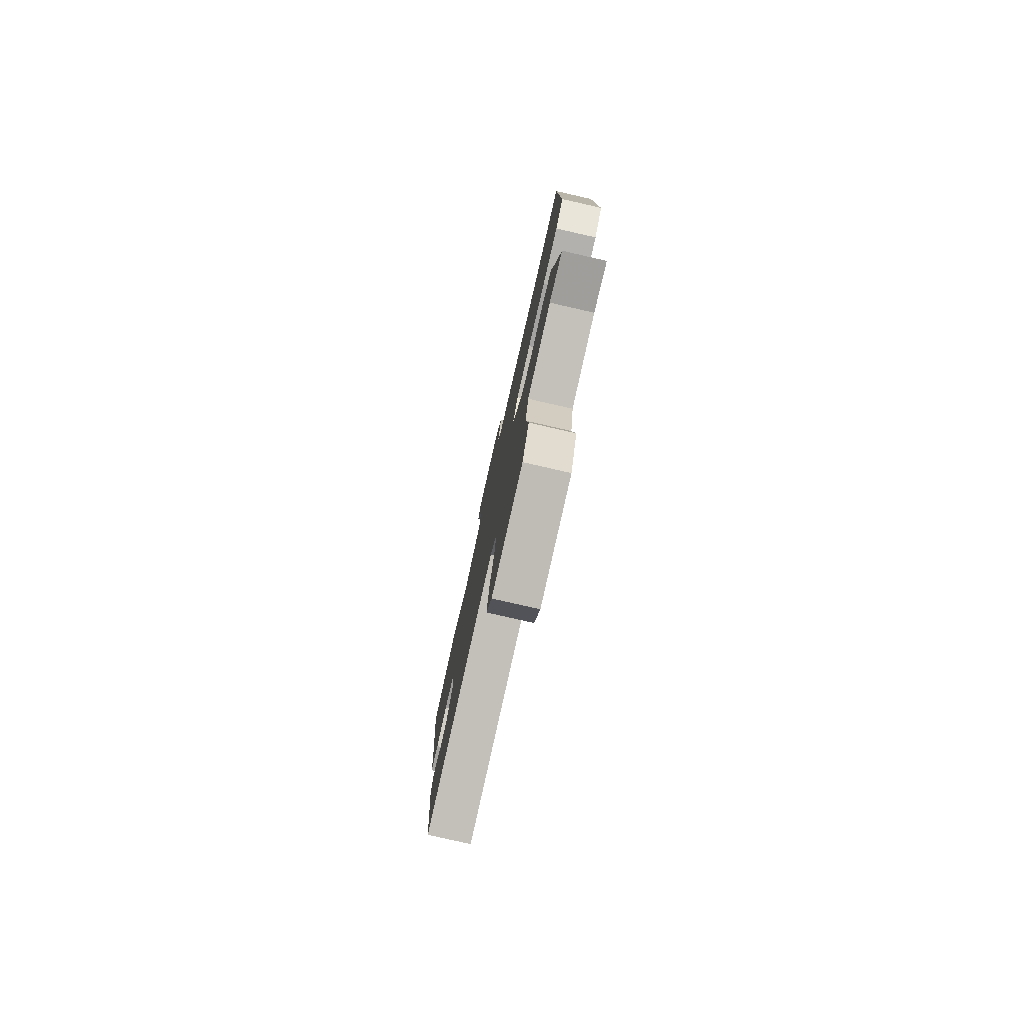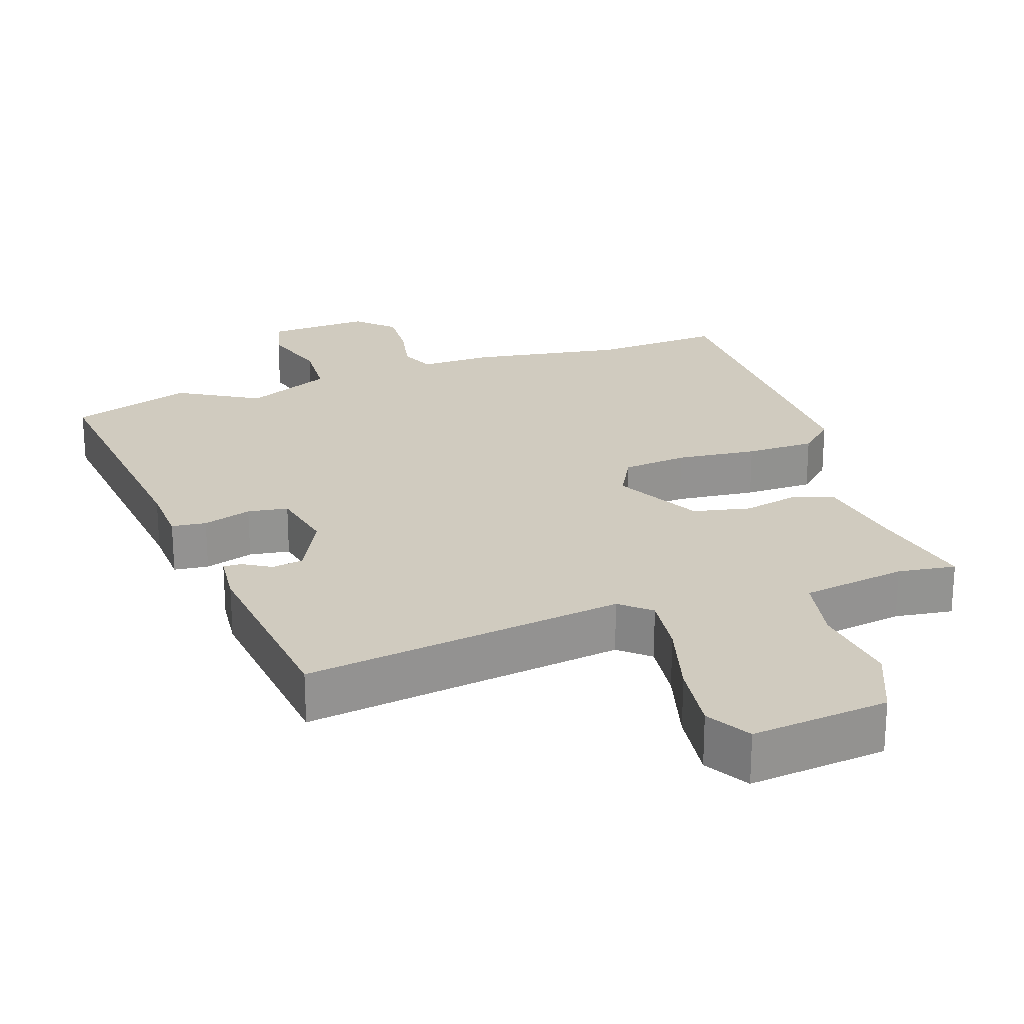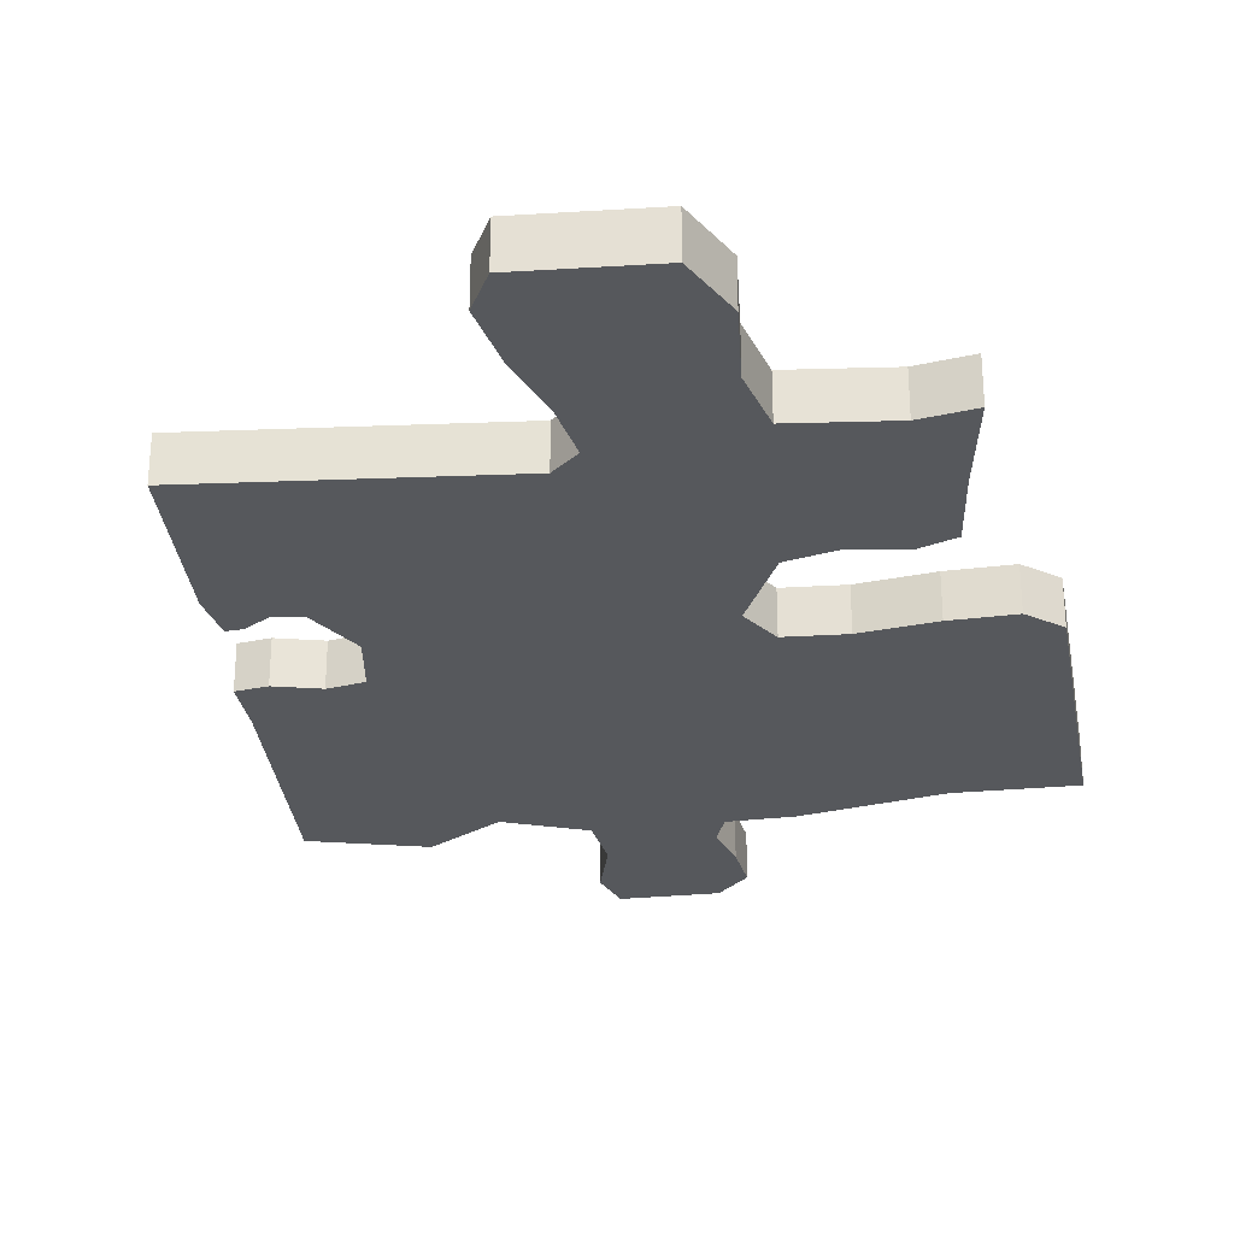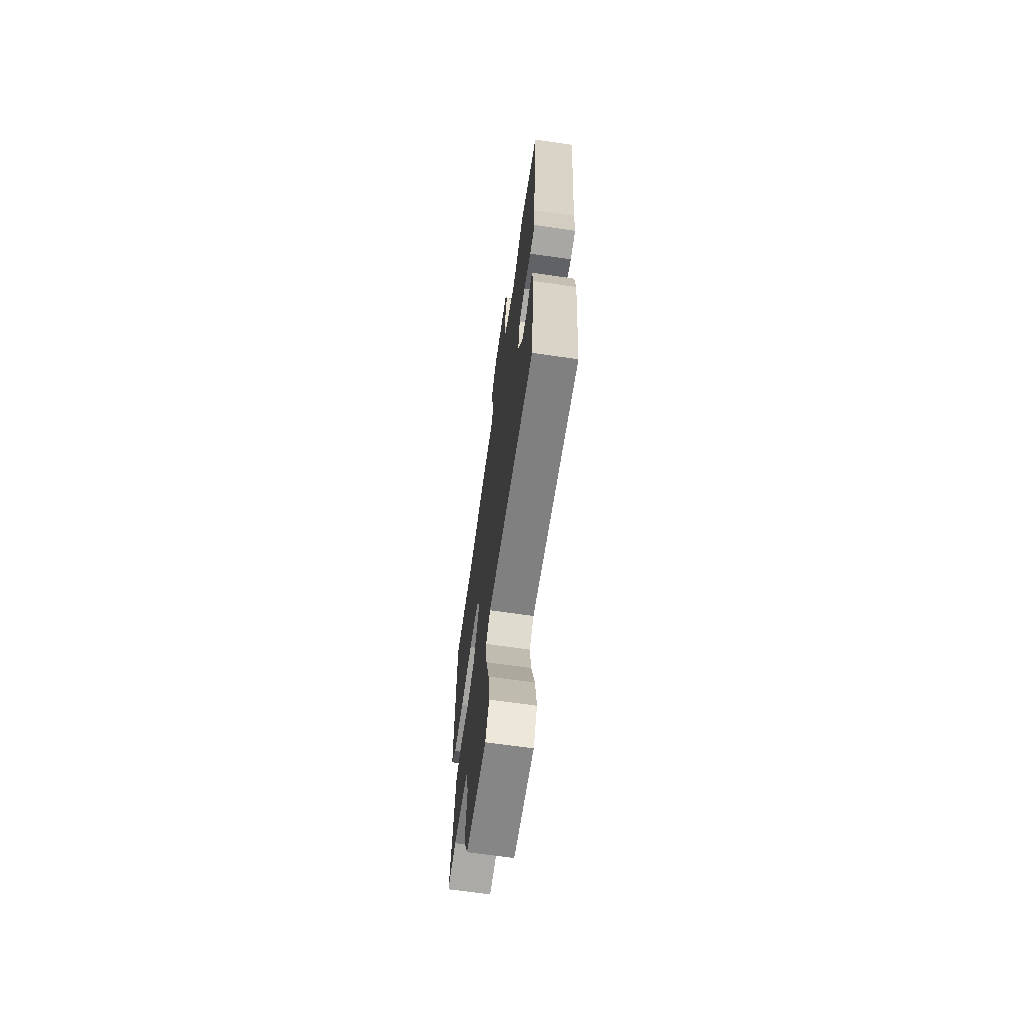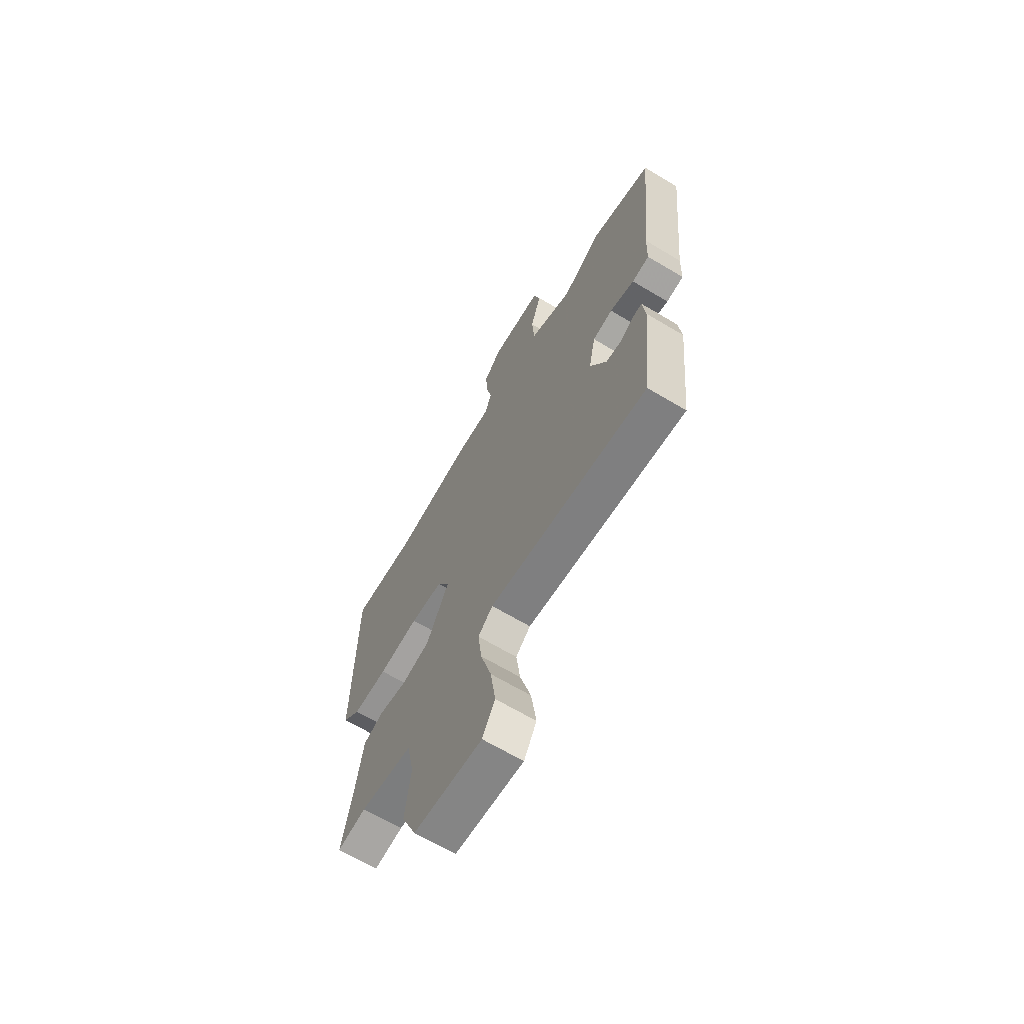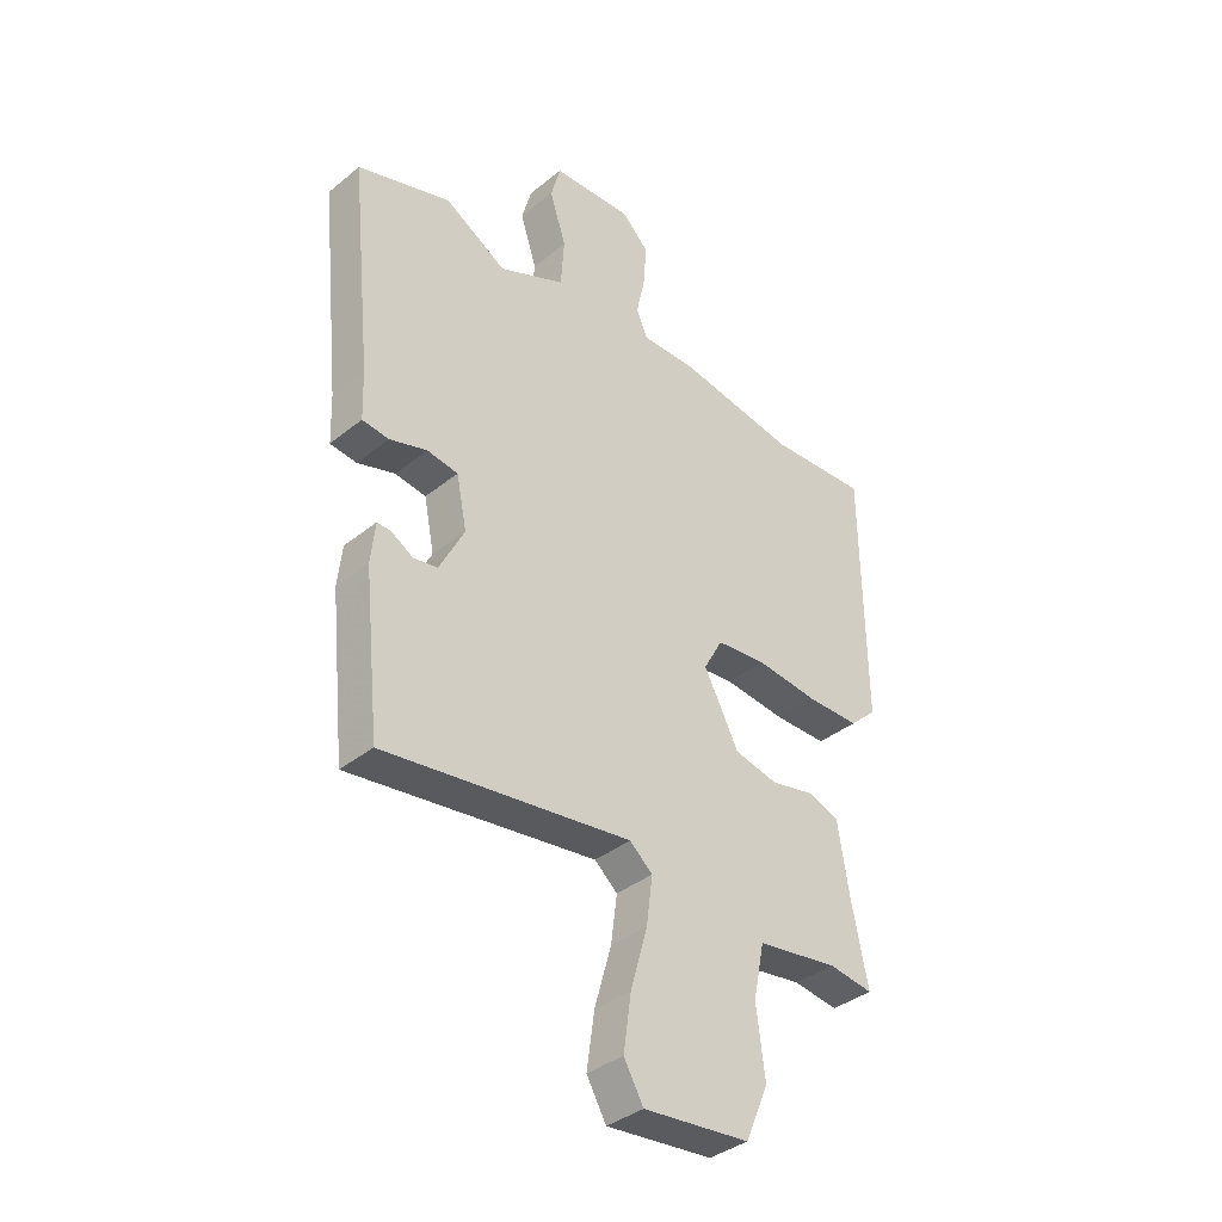
<metadata>
{"format":"obj","ext":"obj","renderer":"f3d","projection":"perspective","resolution":1024,"background":"white","views":[{"elev":-79.2,"azim":-102.8,"up":"+Z"},{"elev":23.7,"azim":160.5,"up":"+Y"},{"elev":-28.2,"azim":-169.1,"up":"+Y"},{"elev":-67.6,"azim":81.8,"up":"+Z"},{"elev":-66.8,"azim":59.1,"up":"+Z"},{"elev":-37.3,"azim":136.0,"up":"+Z"}]}
</metadata>
<code>
v 0.458 0.07 -0.51
v 0.003 0.07 -0.45
v -0.039 0.07 -0.487
v -0.028 0.07 -0.574
v 0.003 0.07 -0.684
v 0.017 0.07 -0.785
v -0.019 0.07 -0.848
v -0.214 0.07 -0.829
v -0.256 0.07 -0.731
v -0.24 0.07 -0.606
v -0.26 0.07 -0.507
v -0.409 0.07 -0.485
v -0.491 0.07 -0.497
v -0.46 0.07 -0.343
v -0.44 0.07 -0.217
v -0.382 0.07 -0.197
v -0.303 0.07 -0.214
v -0.222 0.07 -0.196
v -0.158 0.07 -0.072
v -0.193 0.07 -0.008
v -0.285 0.07 0.001
v -0.399 0.07 -0.012
v -0.497 0.07 -0.012
v -0.547 0.07 0.034
v -0.542 0.07 0.502
v -0.359 0.07 0.493
v -0.141 0.07 0.53
v -0.04 0.07 0.529
v -0.02 0.07 0.578
v -0.036 0.07 0.654
v -0.041 0.07 0.73
v 0.009 0.07 0.78
v 0.156 0.07 0.774
v 0.174 0.07 0.708
v 0.144 0.07 0.613
v 0.15 0.07 0.523
v 0.272 0.07 0.469
v 0.386 0.07 0.536
v 0.559 0.07 0.481
v 0.52 0.07 0.097
v 0.517 0.07 0.008
v 0.468 0.07 0.002
v 0.399 0.07 0.023
v 0.342 0.07 0.014
v 0.323 0.07 -0.081
v 0.369 0.07 -0.171
v 0.414 0.07 -0.178
v 0.453 0.07 -0.154
v 0.479 0.07 -0.153
v 0.487 0.07 -0.228
v 0.458 0 -0.51
v 0.003 0 -0.45
v -0.039 0 -0.487
v -0.028 0 -0.574
v 0.003 0 -0.684
v 0.017 0 -0.785
v -0.019 0 -0.848
v -0.214 0 -0.829
v -0.256 0 -0.731
v -0.24 0 -0.606
v -0.26 0 -0.507
v -0.409 0 -0.485
v -0.491 0 -0.497
v -0.46 0 -0.343
v -0.44 0 -0.217
v -0.382 0 -0.197
v -0.303 0 -0.214
v -0.222 0 -0.196
v -0.158 0 -0.072
v -0.193 0 -0.008
v -0.285 0 0.001
v -0.399 0 -0.012
v -0.497 0 -0.012
v -0.547 0 0.034
v -0.542 0 0.502
v -0.359 0 0.493
v -0.141 0 0.53
v -0.04 0 0.529
v -0.02 0 0.578
v -0.036 0 0.654
v -0.041 0 0.73
v 0.009 0 0.78
v 0.156 0 0.774
v 0.174 0 0.708
v 0.144 0 0.613
v 0.15 0 0.523
v 0.272 0 0.469
v 0.386 0 0.536
v 0.559 0 0.481
v 0.52 0 0.097
v 0.517 0 0.008
v 0.468 0 0.002
v 0.399 0 0.023
v 0.342 0 0.014
v 0.323 0 -0.081
v 0.369 0 -0.171
v 0.414 0 -0.178
v 0.453 0 -0.154
v 0.479 0 -0.153
v 0.487 0 -0.228
f 47 48 49 50
f 46 47 50 1
f 45 46 1 2
f 44 45 2 3
f 40 41 42 43
f 40 43 44
f 37 38 39 40
f 36 37 40 44
f 32 33 34 35
f 32 35 36
f 29 30 31 32
f 29 32 36 44
f 26 27 28
f 23 24 25 26
f 21 22 23 26
f 20 21 26 28
f 19 20 28 29
f 14 15 16 17
f 12 13 14 17
f 11 12 17 18
f 10 11 18 19
f 4 5 6 7
f 3 4 7 8
f 19 29 44 3
f 9 10 19
f 3 8 9 19
f 100 99 98 97
f 51 100 97 96
f 52 51 96 95
f 53 52 95 94
f 93 92 91 90
f 94 93 90
f 90 89 88 87
f 94 90 87 86
f 85 84 83 82
f 86 85 82
f 82 81 80 79
f 94 86 82 79
f 78 77 76
f 76 75 74 73
f 76 73 72 71
f 78 76 71 70
f 79 78 70 69
f 67 66 65 64
f 67 64 63 62
f 68 67 62 61
f 69 68 61 60
f 57 56 55 54
f 58 57 54 53
f 53 94 79 69
f 69 60 59
f 69 59 58 53
f 1 51 52 2
f 2 52 53 3
f 3 53 54 4
f 4 54 55 5
f 5 55 56 6
f 6 56 57 7
f 7 57 58 8
f 8 58 59 9
f 9 59 60 10
f 10 60 61 11
f 11 61 62 12
f 12 62 63 13
f 13 63 64 14
f 14 64 65 15
f 15 65 66 16
f 16 66 67 17
f 17 67 68 18
f 18 68 69 19
f 19 69 70 20
f 20 70 71 21
f 21 71 72 22
f 22 72 73 23
f 23 73 74 24
f 24 74 75 25
f 25 75 76 26
f 26 76 77 27
f 27 77 78 28
f 28 78 79 29
f 29 79 80 30
f 30 80 81 31
f 31 81 82 32
f 32 82 83 33
f 33 83 84 34
f 34 84 85 35
f 35 85 86 36
f 36 86 87 37
f 37 87 88 38
f 38 88 89 39
f 39 89 90 40
f 40 90 91 41
f 41 91 92 42
f 42 92 93 43
f 43 93 94 44
f 44 94 95 45
f 45 95 96 46
f 46 96 97 47
f 47 97 98 48
f 48 98 99 49
f 49 99 100 50
f 50 100 51 1

</code>
